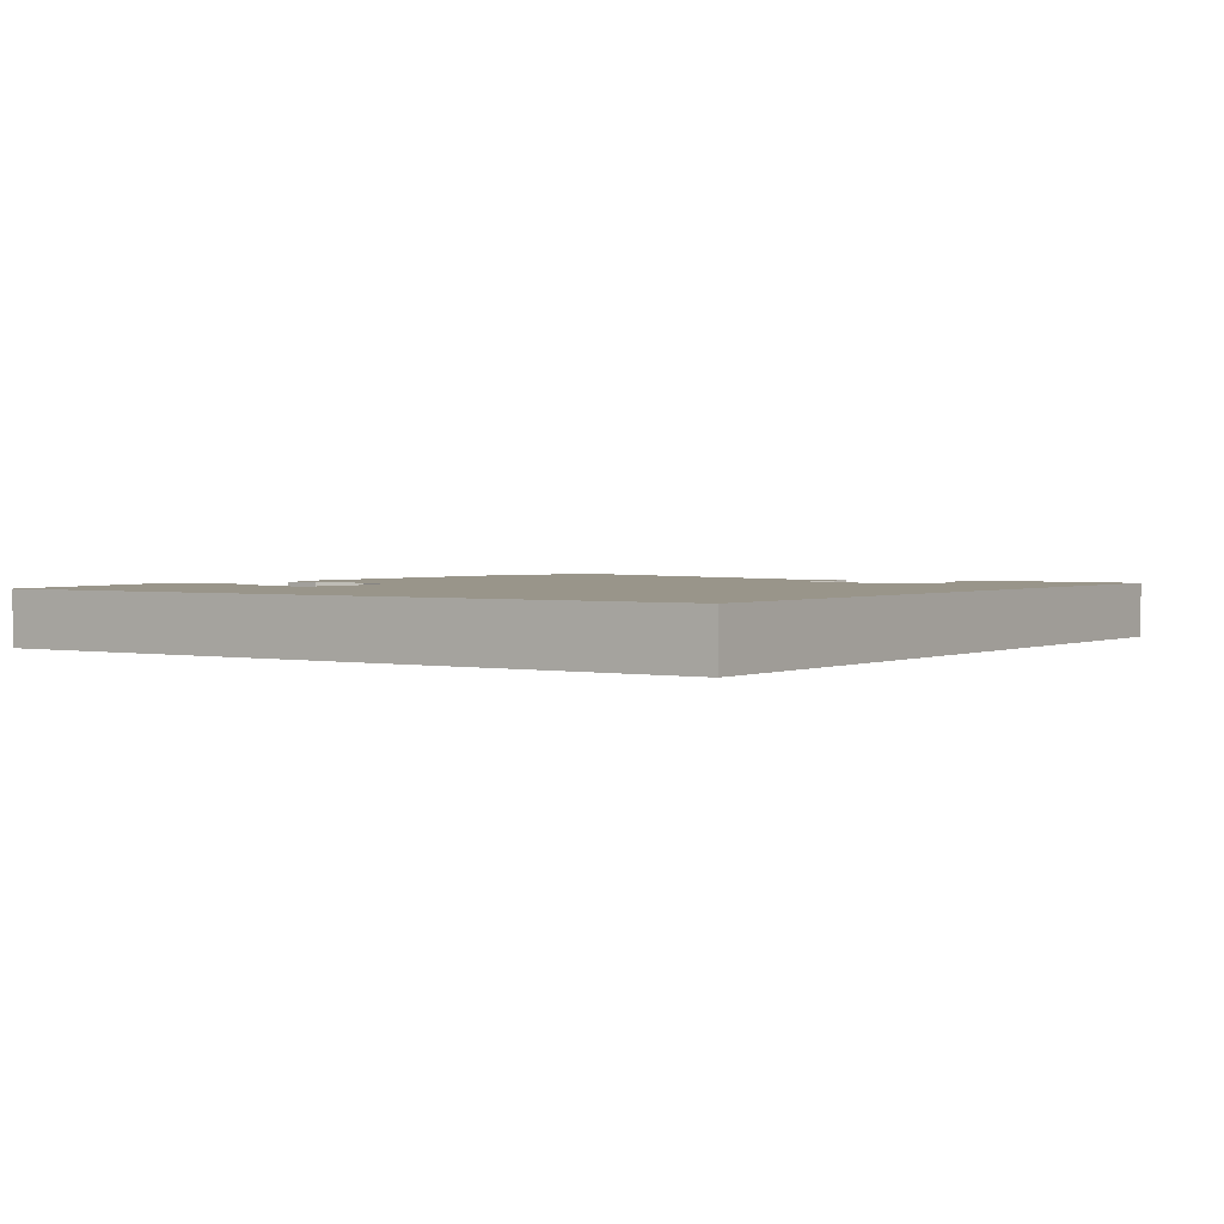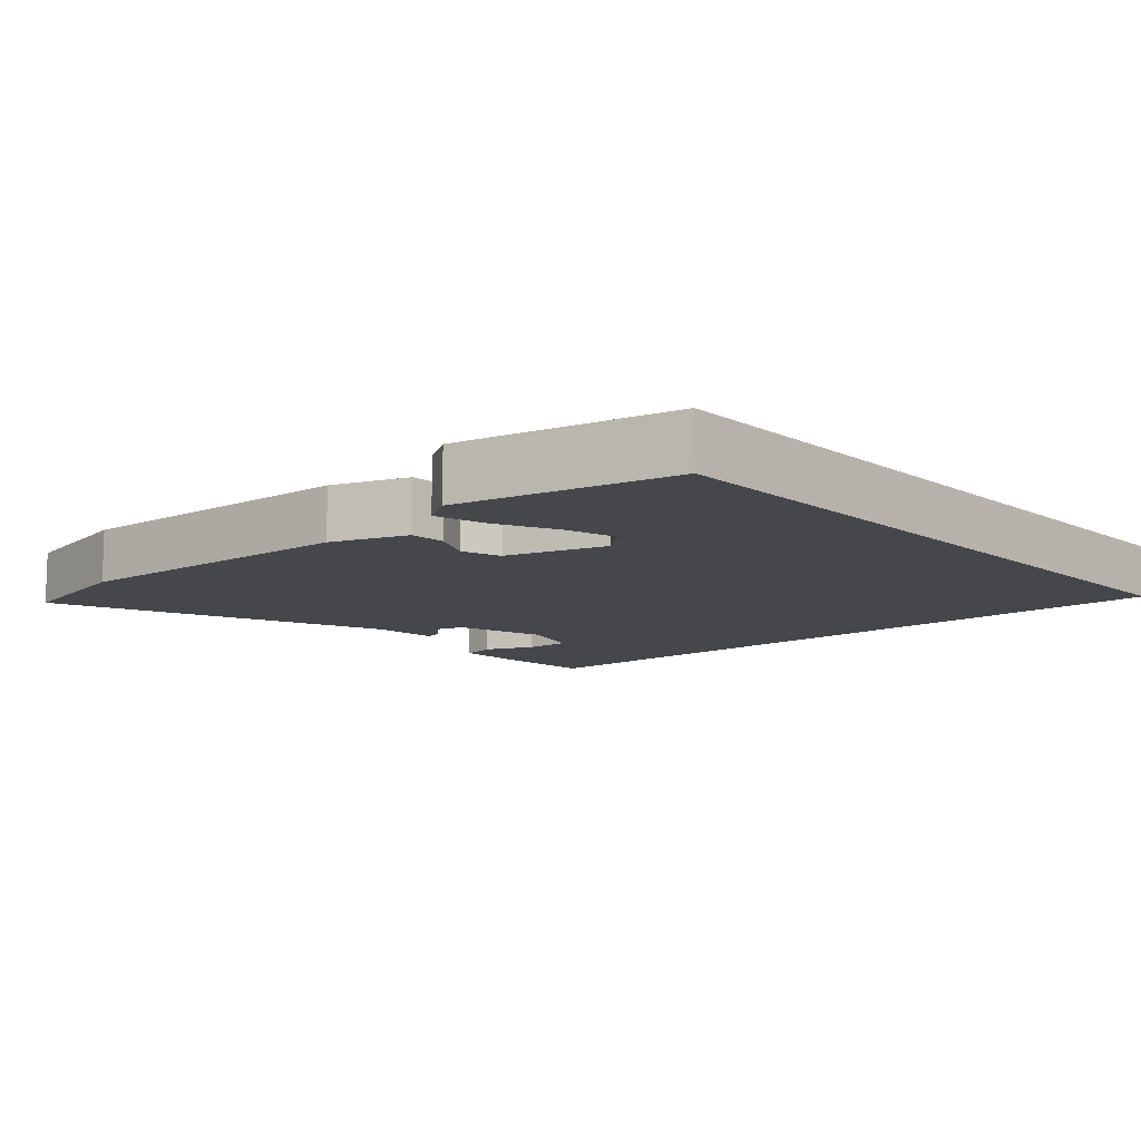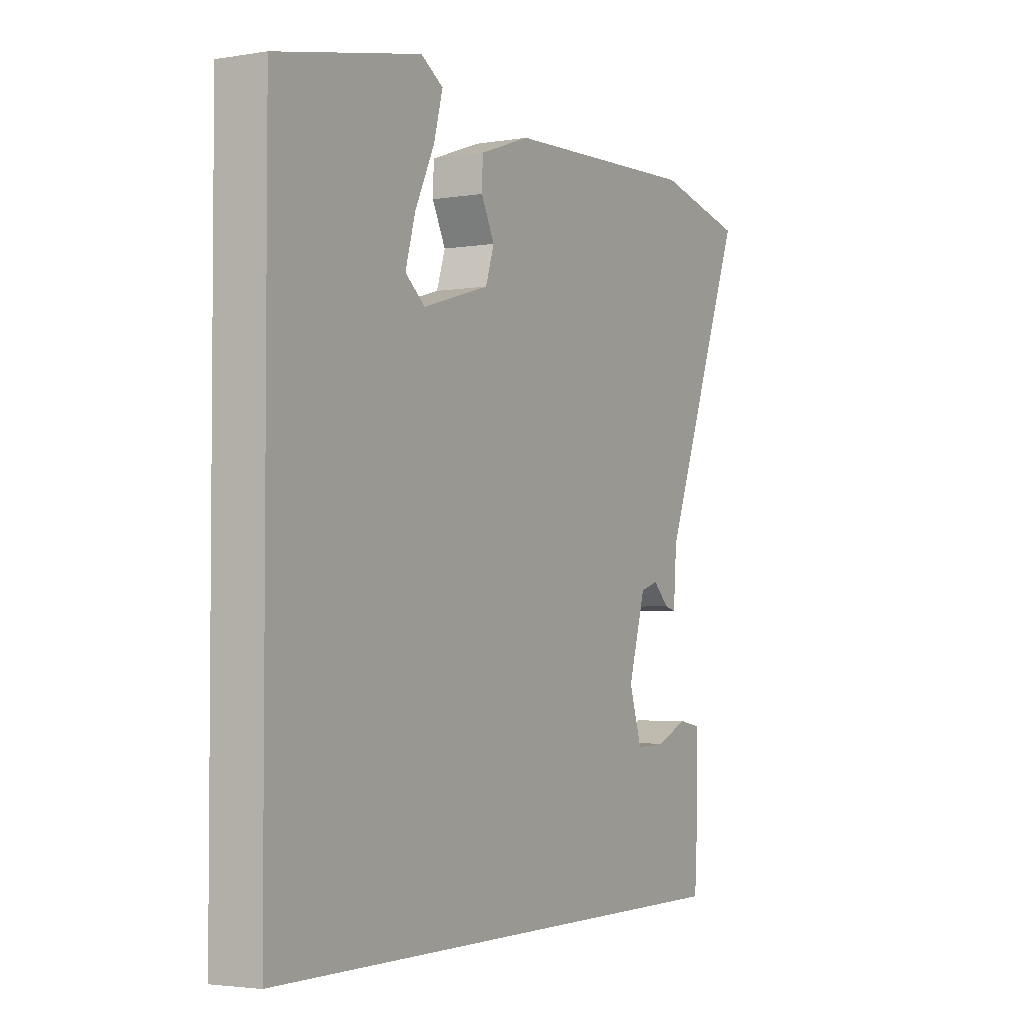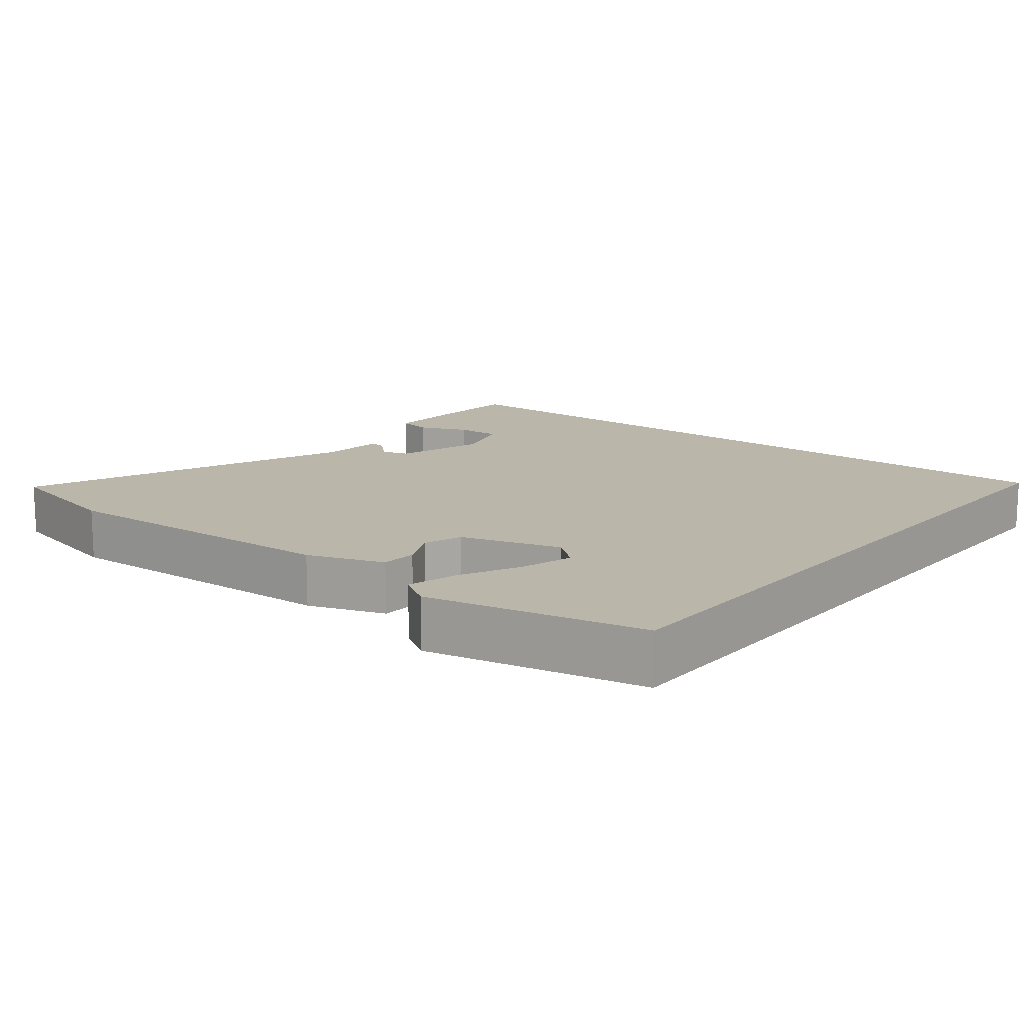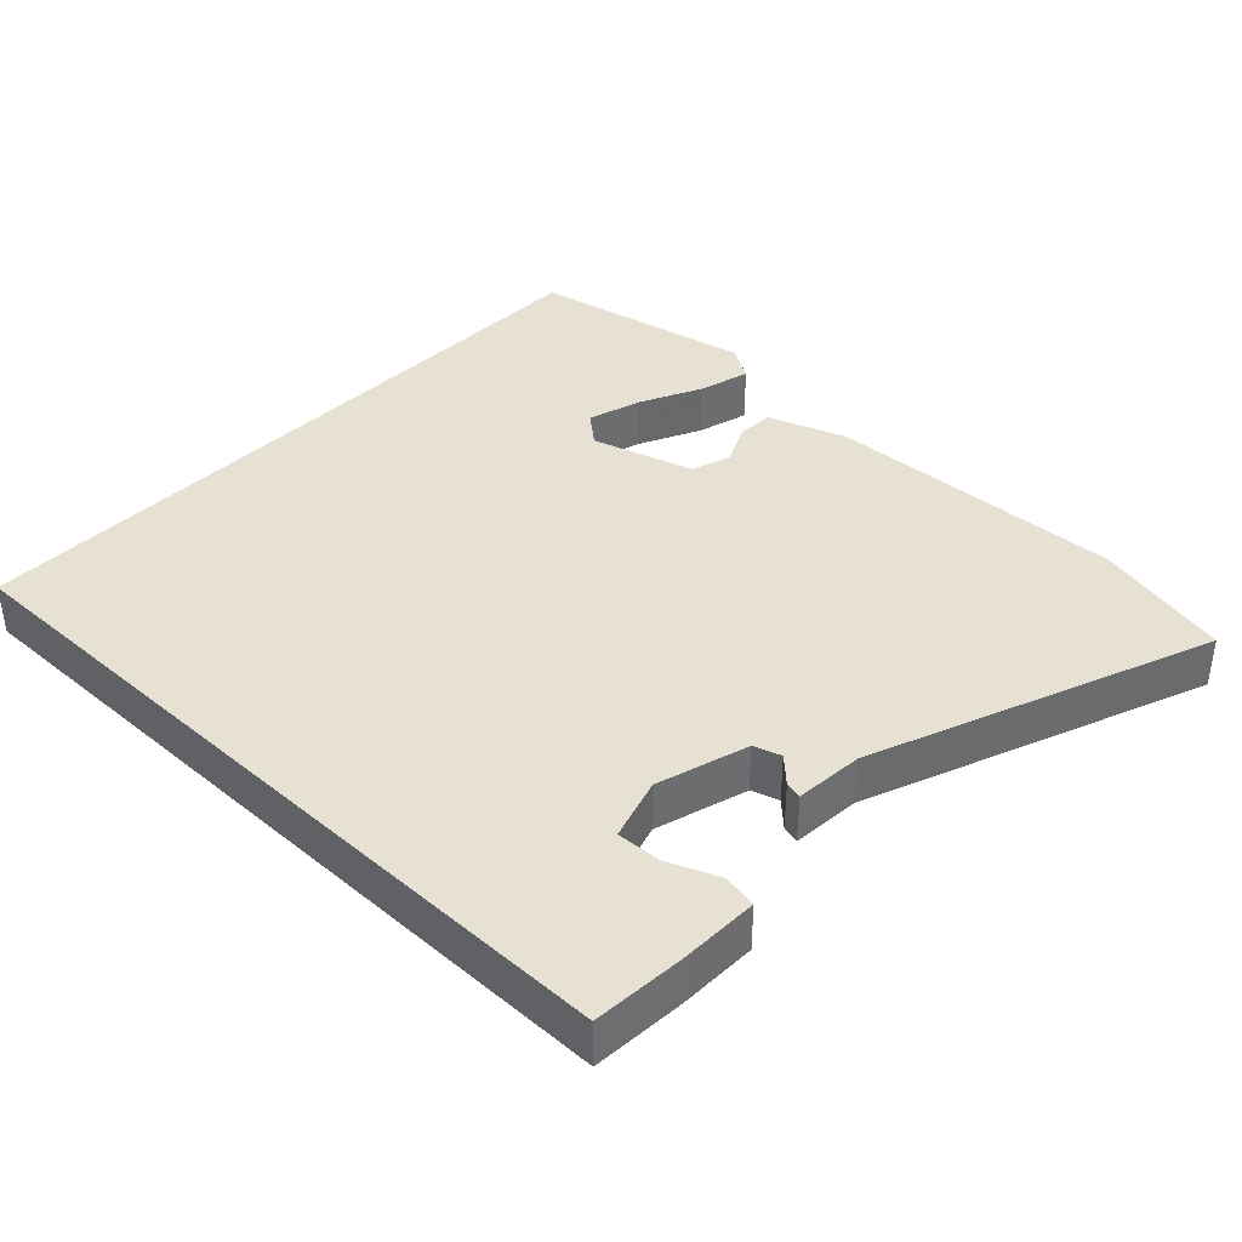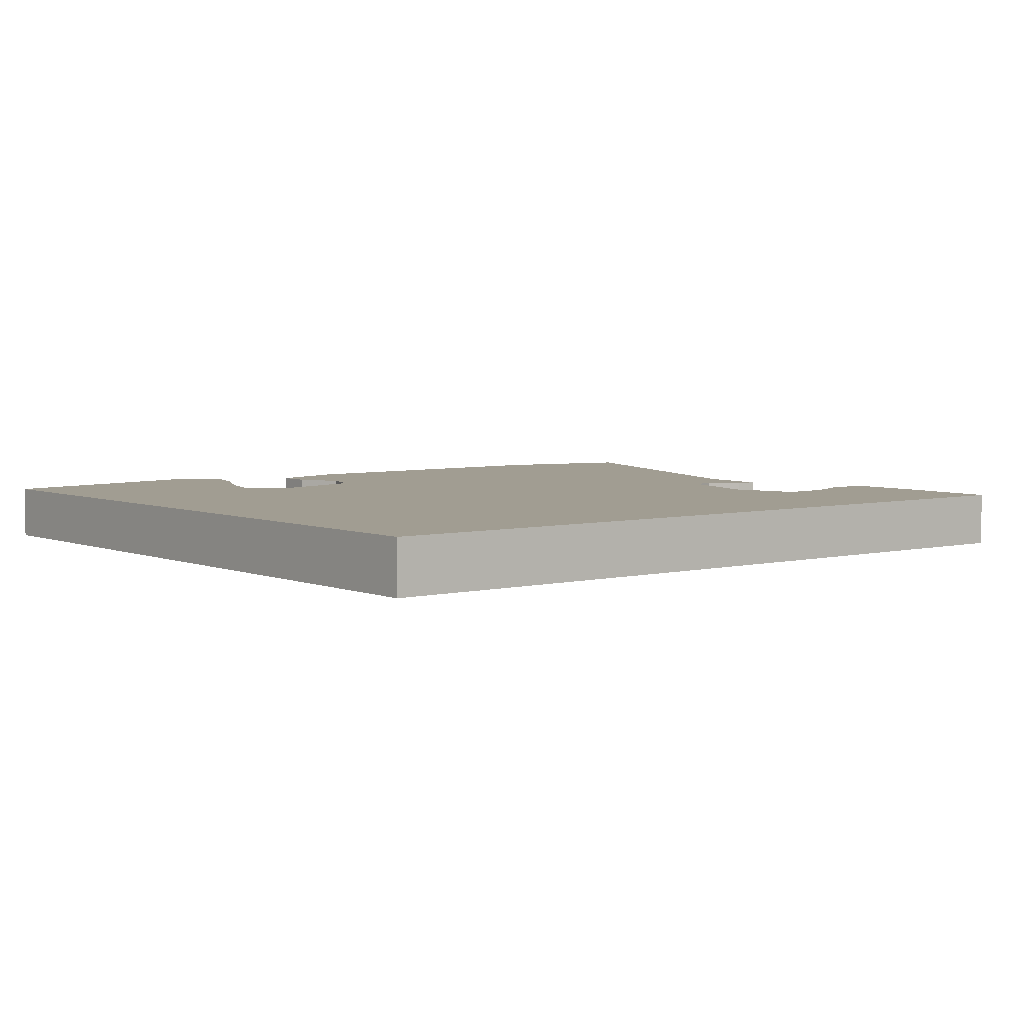
<metadata>
{"format":"obj","ext":"obj","renderer":"f3d","projection":"perspective","resolution":1024,"background":"white","views":[{"elev":2.0,"azim":124.6,"up":"+Y"},{"elev":-10.7,"azim":41.6,"up":"+Y"},{"elev":-3.1,"azim":119.8,"up":"+Z"},{"elev":13.8,"azim":38.7,"up":"+Y"},{"elev":38.8,"azim":-136.3,"up":"+Y"},{"elev":4.7,"azim":141.6,"up":"+Y"}]}
</metadata>
<code>
v -0.659 0.07 0.463
v -0.471 0.07 0.507
v -0.054 0.07 0.49
v 0.053 0.07 0.452
v 0.055 0.07 0.401
v 0.027 0.07 0.344
v 0.045 0.07 0.289
v 0.186 0.07 0.247
v 0.228 0.07 0.282
v 0.207 0.07 0.356
v 0.166 0.07 0.442
v 0.147 0.07 0.513
v 0.194 0.07 0.543
v 0.5 0.07 0.48
v 0.5 0.07 -0.5
v -0.538 0.07 -0.5
v -0.546 0.07 -0.372
v -0.547 0.07 -0.262
v -0.499 0.07 -0.253
v -0.43 0.07 -0.282
v -0.367 0.07 -0.285
v -0.34 0.07 -0.199
v -0.377 0.07 -0.072
v -0.415 0.07 -0.06
v -0.449 0.07 -0.093
v -0.473 0.07 -0.099
v -0.48 0.07 -0.004
v -0.659 0 0.463
v -0.471 0 0.507
v -0.054 0 0.49
v 0.053 0 0.452
v 0.055 0 0.401
v 0.027 0 0.344
v 0.045 0 0.289
v 0.186 0 0.247
v 0.228 0 0.282
v 0.207 0 0.356
v 0.166 0 0.442
v 0.147 0 0.513
v 0.194 0 0.543
v 0.5 0 0.48
v 0.5 0 -0.5
v -0.538 0 -0.5
v -0.546 0 -0.372
v -0.547 0 -0.262
v -0.499 0 -0.253
v -0.43 0 -0.282
v -0.367 0 -0.285
v -0.34 0 -0.199
v -0.377 0 -0.072
v -0.415 0 -0.06
v -0.449 0 -0.093
v -0.473 0 -0.099
v -0.48 0 -0.004
f 24 25 26 27
f 4 5 6
f 3 4 6
f 2 3 6
f 1 2 6
f 27 1 6
f 24 27 6
f 23 24 6
f 22 23 6 7
f 21 22 7 8
f 18 19 20
f 17 18 20
f 16 17 20
f 16 20 21
f 21 8 9
f 16 21 9
f 15 16 9
f 12 13 14
f 11 12 14
f 10 11 14
f 9 10 14 15
f 54 53 52 51
f 33 32 31
f 33 31 30
f 33 30 29
f 33 29 28
f 33 28 54
f 33 54 51
f 33 51 50
f 34 33 50 49
f 35 34 49 48
f 47 46 45
f 47 45 44
f 47 44 43
f 48 47 43
f 36 35 48
f 36 48 43
f 36 43 42
f 41 40 39
f 41 39 38
f 41 38 37
f 42 41 37 36
f 1 28 29 2
f 2 29 30 3
f 3 30 31 4
f 4 31 32 5
f 5 32 33 6
f 6 33 34 7
f 7 34 35 8
f 8 35 36 9
f 9 36 37 10
f 10 37 38 11
f 11 38 39 12
f 12 39 40 13
f 13 40 41 14
f 14 41 42 15
f 15 42 43 16
f 16 43 44 17
f 17 44 45 18
f 18 45 46 19
f 19 46 47 20
f 20 47 48 21
f 21 48 49 22
f 22 49 50 23
f 23 50 51 24
f 24 51 52 25
f 25 52 53 26
f 26 53 54 27
f 27 54 28 1

</code>
